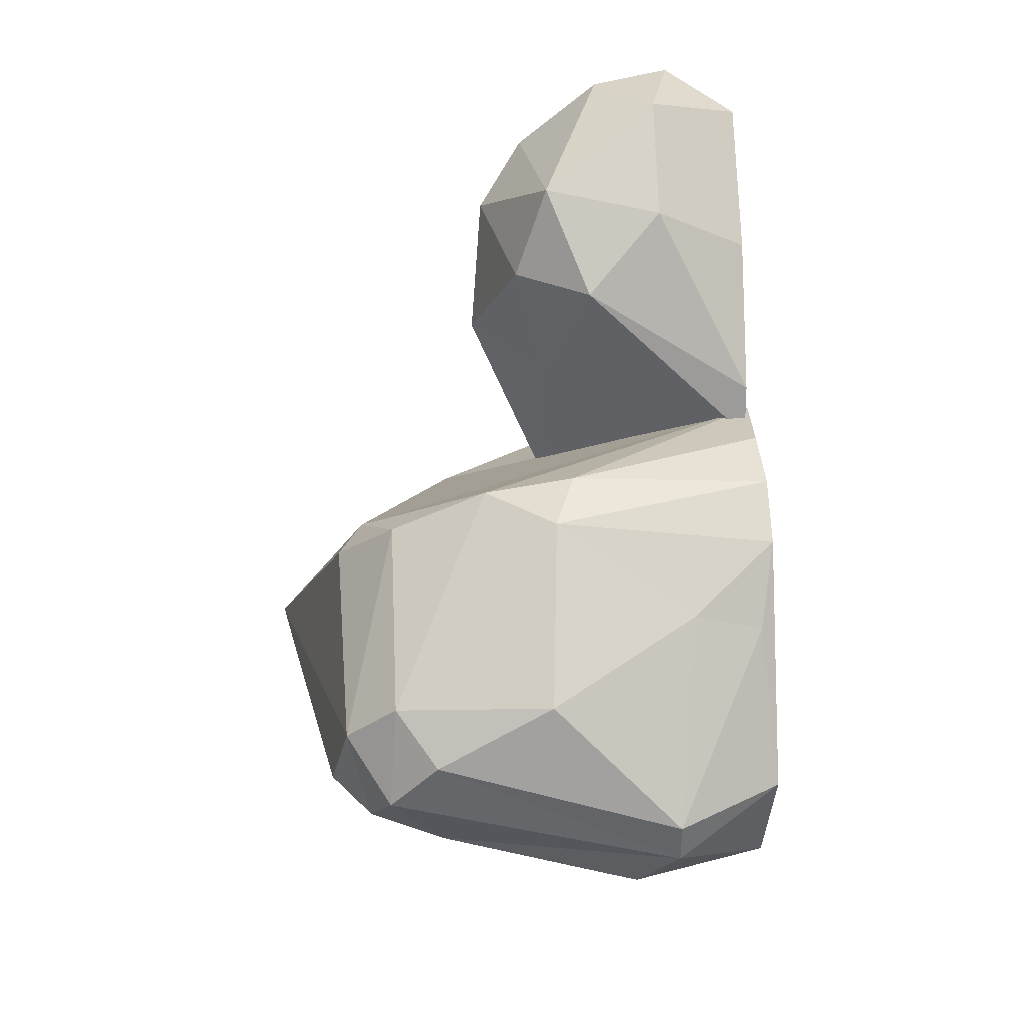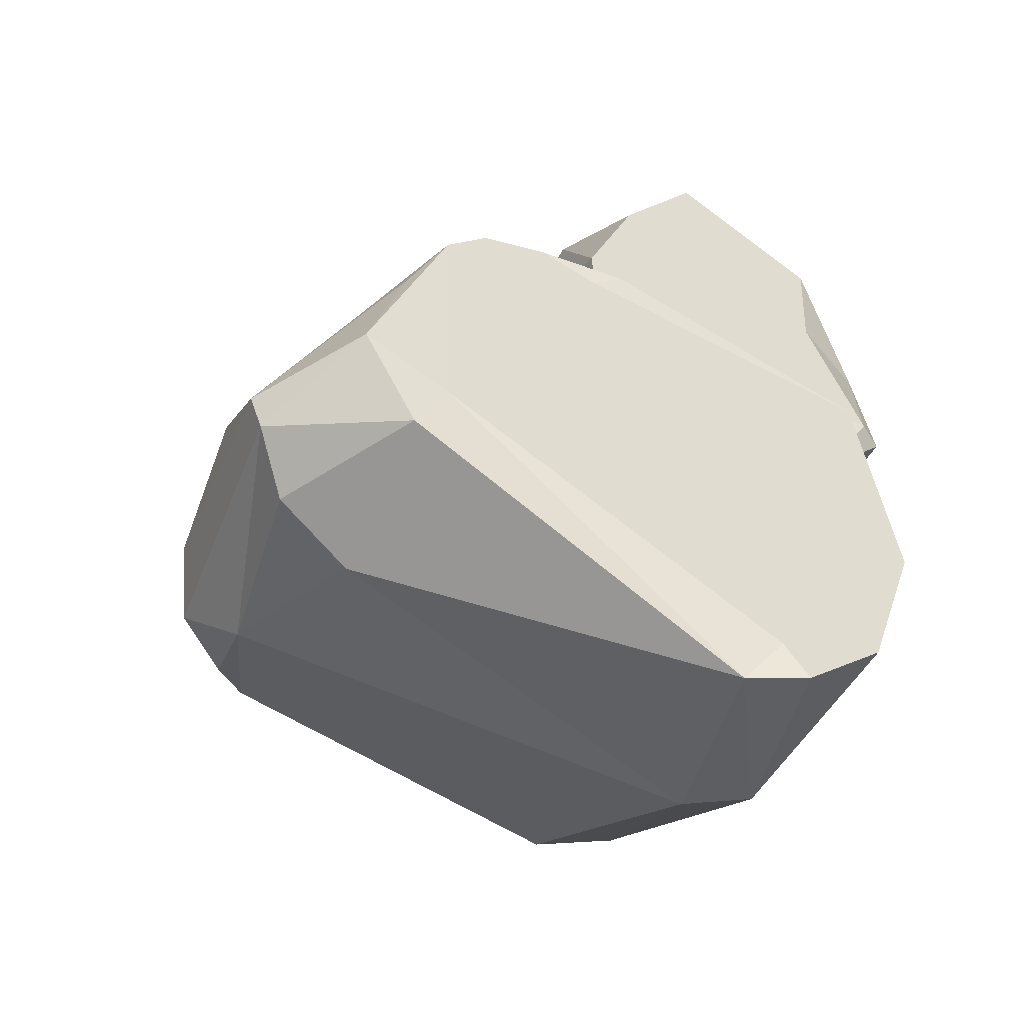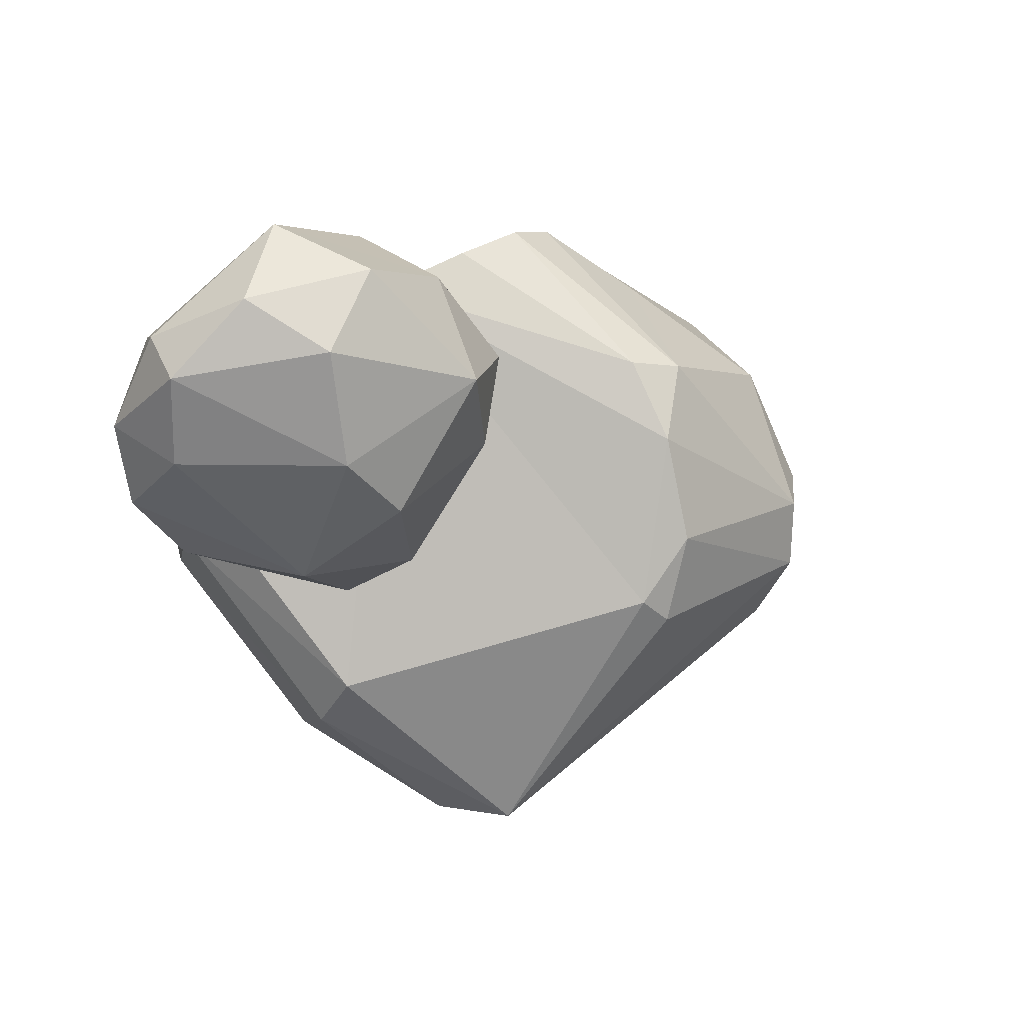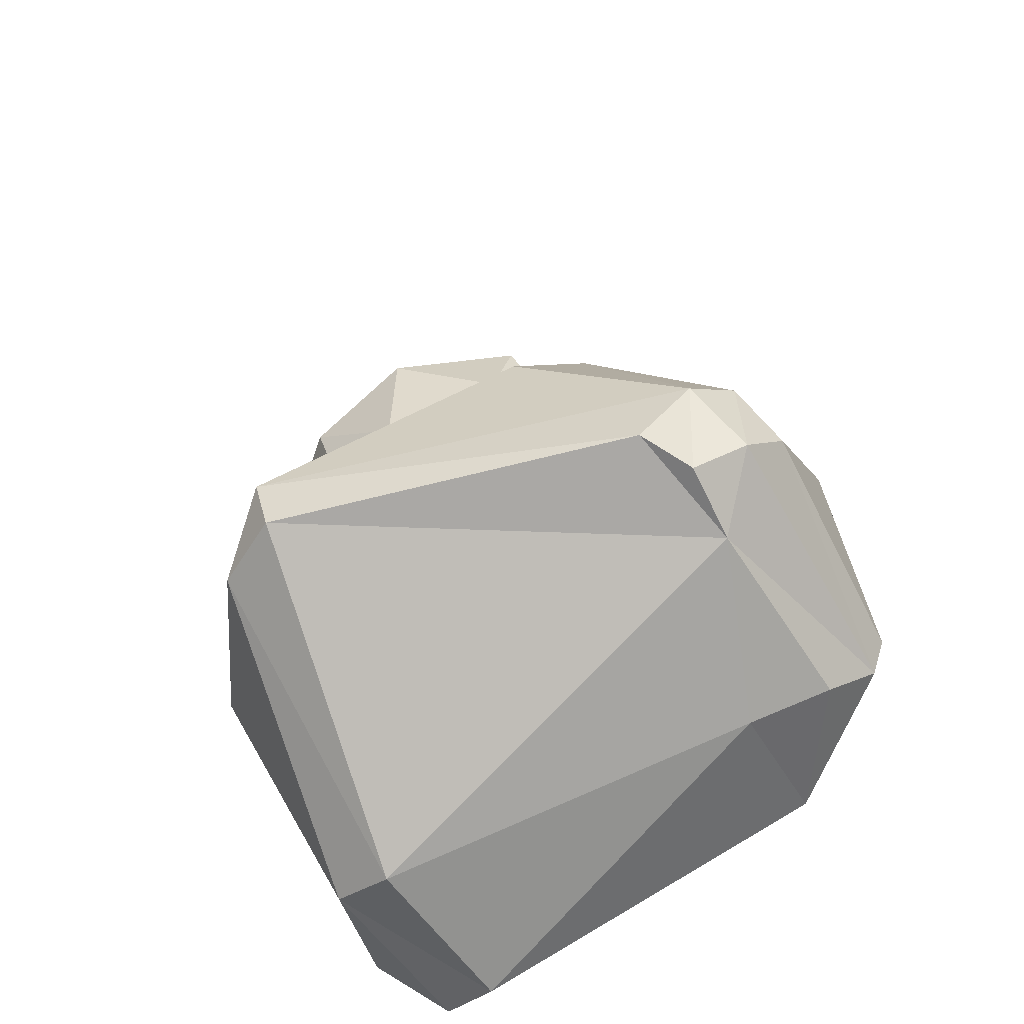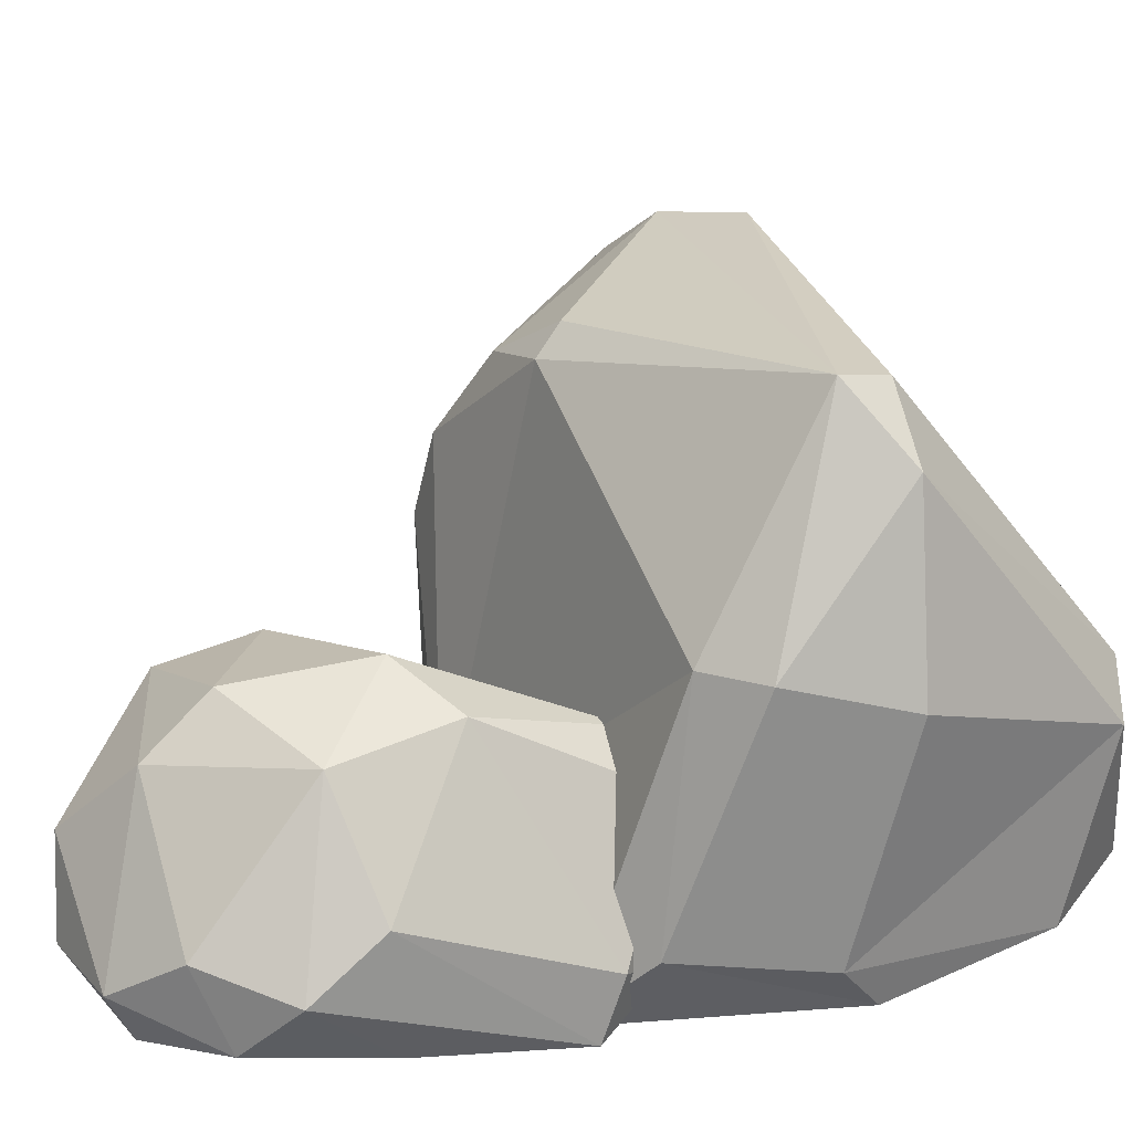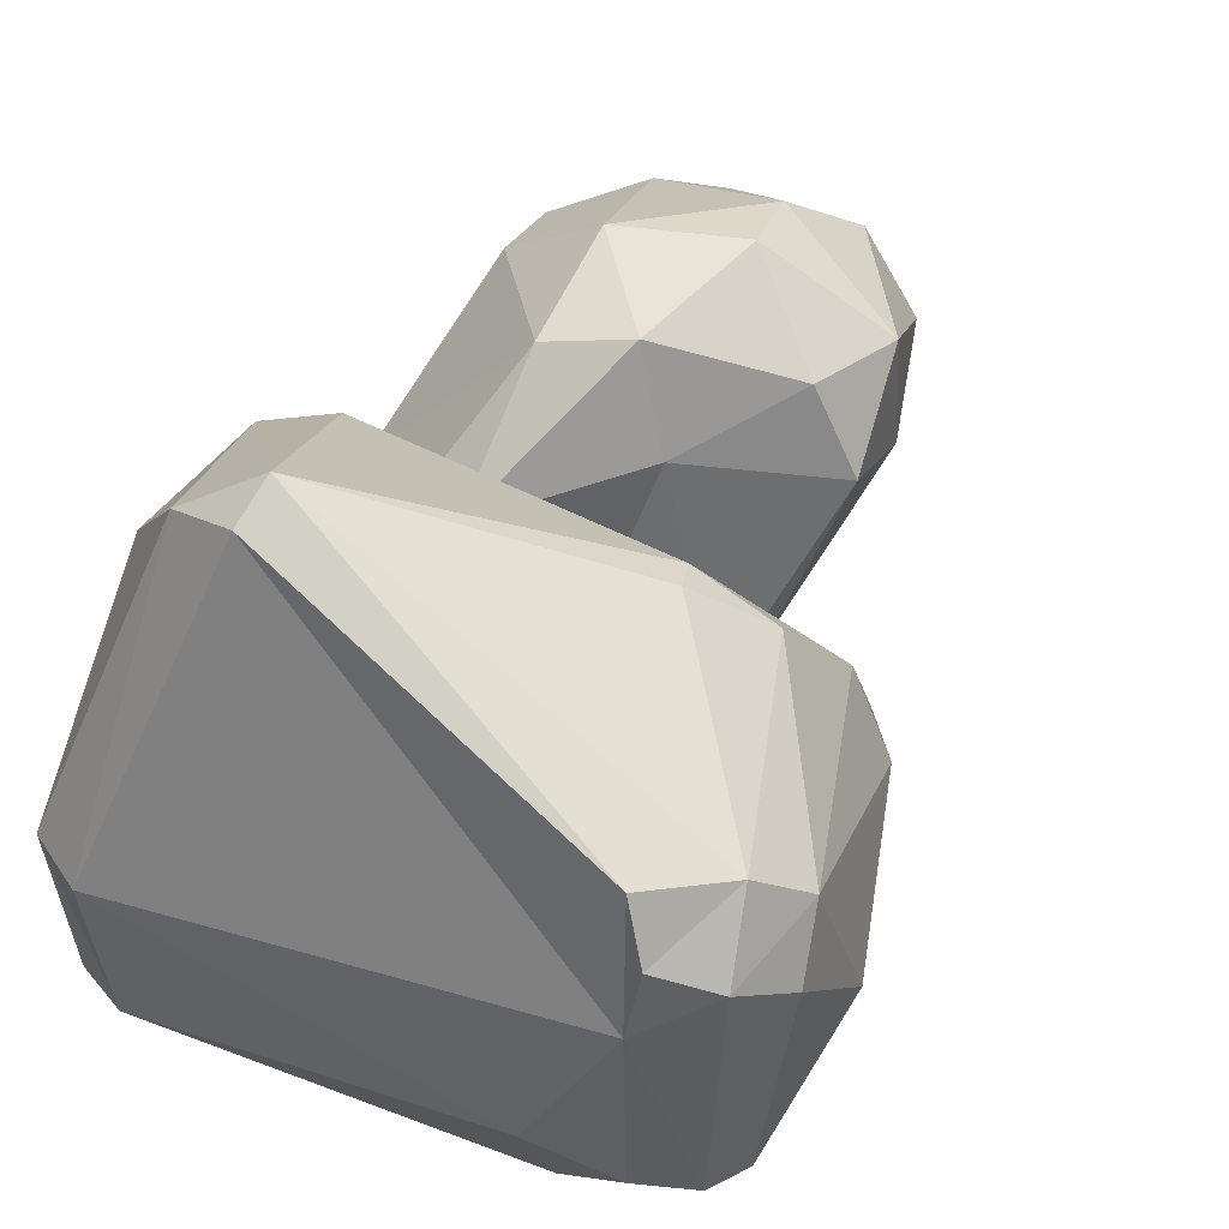
<metadata>
{"format":"obj","ext":"obj","renderer":"f3d","projection":"perspective","resolution":1024,"background":"white","views":[{"elev":19.0,"azim":-94.5,"up":"+Z"},{"elev":-54.0,"azim":-27.6,"up":"+Z"},{"elev":72.9,"azim":147.7,"up":"+Z"},{"elev":-50.5,"azim":-157.7,"up":"+Z"},{"elev":33.6,"azim":77.3,"up":"+Y"},{"elev":65.4,"azim":-136.1,"up":"+Y"}]}
</metadata>
<code>
o rock.008
v 5.937 20.61 -4.248
v 8.21 18.21 -6.378
v 9.306 12.74 0.9684
v 5.566 20.14 -6.128
v -11.34 17.78 -3.026
v -3.987 17.92 2.131
v 10.94 12.94 -1.158
v -9.368 18.4 -5.777
v -3.344 16.94 3.149
v -6.357 15.7 3.967
v -0.8672 -0.03916 7.21
v -7.683 11.93 5.907
v -8.164 8.38 6.595
v -10.07 9.223 5.335
v -12.67 15.82 -1.395
v -13.96 14.23 -3.401
v -12.95 16.09 -5.388
v -14.33 9.7 -0.7873
v -14.92 4.635 -5.901
v -11.31 3.771 1.662
v -10.48 0.8588 0.7438
v -9.006 0.2651 3.947
v -8.699 0.2651 -6.988
v -7.285 0.2651 5.968
v -12.18 0.2841 -5.453
v -2.041 0.2651 6.382
v 5.713 0.2651 4.31
v -2.188 7.103 12.73
v -2.102 0.2651 8.497
v 5.523 3.784 1.526
v 1.876 3.893 4.749
v 2.33 8.587 8.256
v -4.57 0.2651 7.003
v 9.66 0.2651 -4.853
v 10.72 0.2651 5.339
v 5.207 0.2651 7.244
v 0.06427 0.2651 14.27
v 9.572 0.2651 16.09
v 9.221 0.2651 10.94
v 11.43 0.2651 4.662
v 12.45 0.8542 4.525
v 9.488 1.293 1.412
v 12.5 1.685 10.83
v 12.43 2.717 16.01
v 13.32 5.014 13.89
v 11.29 5.716 17.18
v 9.08 10.71 12.42
v 12.49 6.925 11.07
v 11.81 3.123 3.533
v 7.561 10.83 7.667
v 5.726 8.233 2.098
v 4.873 11.67 9.731
v 7.784 6.879 1.086
v 4.845 11.26 15.21
v 0.3104 10.03 13.09
v -0.1498 8.785 16.83
v 1.461 4.066 20.16
v -1.293 4.102 16.01
v 5.915 9.434 17.82
v 4.49 6.246 20.58
v 6.123 2.903 20.95
v 9.871 3.693 19.73
v 9.621 1.509 18.89
v 3.484 0.2651 19.46
v 11.93 0.2651 -4.911
v 11.97 3.535 2.491
v 12.51 2.434 -3.408
v 11.48 11.51 -5.92
v 7.941 7.202 -14.21
v 9.54 0.2651 -11.96
v 6.127 0.2651 -15.3
v 7.355 0.2651 -9.944
v 5.106 0.2651 -13.94
v 3.851 1.171 -15.61
v -9.926 0.4385 -9.506
v 5.371 8.206 -14.81
v -9.555 6.908 -10.64
v -11.22 13.95 -7.809
v -12.75 6.102 -9.246
v -14.37 4.596 -7.483
v -10.93 16.86 -6.748
f 2 4 1
f 7 2 1
f 7 1 3
f 1 9 3
f 1 4 8
f 1 8 5
f 1 5 6
f 1 6 9
f 9 6 10
f 9 10 12
f 3 9 11
f 9 12 11
f 13 12 14
f 12 13 11
f 10 15 12
f 15 14 12
f 17 15 5
f 5 15 10
f 18 15 16
f 17 16 15
f 18 14 15
f 18 19 20
f 18 16 19
f 14 18 20
f 19 21 20
f 22 20 21
f 20 22 14
f 22 25 23
f 22 23 26
f 24 22 26
f 22 24 14
f 25 22 21
f 30 27 26
f 36 26 27
f 29 28 26
f 26 28 32
f 36 29 26
f 31 30 26
f 26 32 31
f 11 33 26
f 26 33 24
f 35 26 34
f 26 23 34
f 11 26 35
f 29 36 37
f 37 36 38
f 38 36 39
f 39 36 40
f 36 27 40
f 40 41 43
f 40 42 41
f 43 39 40
f 40 27 42
f 44 38 43
f 45 44 43
f 43 41 45
f 43 38 39
f 45 47 46
f 46 44 45
f 45 41 48
f 48 47 45
f 48 50 47
f 41 49 48
f 49 50 48
f 52 50 51
f 53 51 50
f 52 47 50
f 49 53 50
f 42 53 49
f 53 42 30
f 53 30 51
f 47 52 54
f 54 52 55
f 32 55 52
f 32 52 51
f 56 55 28
f 54 55 56
f 28 55 32
f 56 58 57
f 57 60 56
f 56 28 58
f 59 54 56
f 60 59 56
f 62 59 60
f 61 62 60
f 57 61 60
f 63 62 61
f 46 59 62
f 46 62 44
f 63 44 62
f 38 44 63
f 38 63 64
f 64 63 61
f 37 38 64
f 57 64 61
f 64 58 37
f 57 58 64
f 47 54 59
f 47 59 46
f 29 58 28
f 37 58 29
f 31 32 51
f 31 51 30
f 42 49 41
f 30 42 27
f 35 3 11
f 3 35 66
f 35 34 65
f 65 66 35
f 67 7 66
f 66 7 3
f 65 67 66
f 68 67 69
f 67 68 7
f 67 65 70
f 69 67 70
f 71 69 70
f 73 71 70
f 73 70 72
f 72 70 65
f 71 73 74
f 23 73 72
f 73 23 74
f 74 69 71
f 23 75 74
f 74 75 77
f 74 76 69
f 77 76 74
f 79 78 77
f 77 78 76
f 75 79 77
f 78 79 80
f 79 75 80
f 80 17 78
f 16 17 80
f 19 16 80
f 19 80 25
f 80 75 25
f 17 81 78
f 78 81 8
f 4 76 78
f 4 78 8
f 81 17 5
f 81 5 8
f 2 76 4
f 2 69 76
f 75 23 25
f 72 65 34
f 23 72 34
f 69 2 68
f 7 68 2
f 13 33 11
f 24 33 13
f 21 19 25
f 14 24 13
f 10 6 5

</code>
